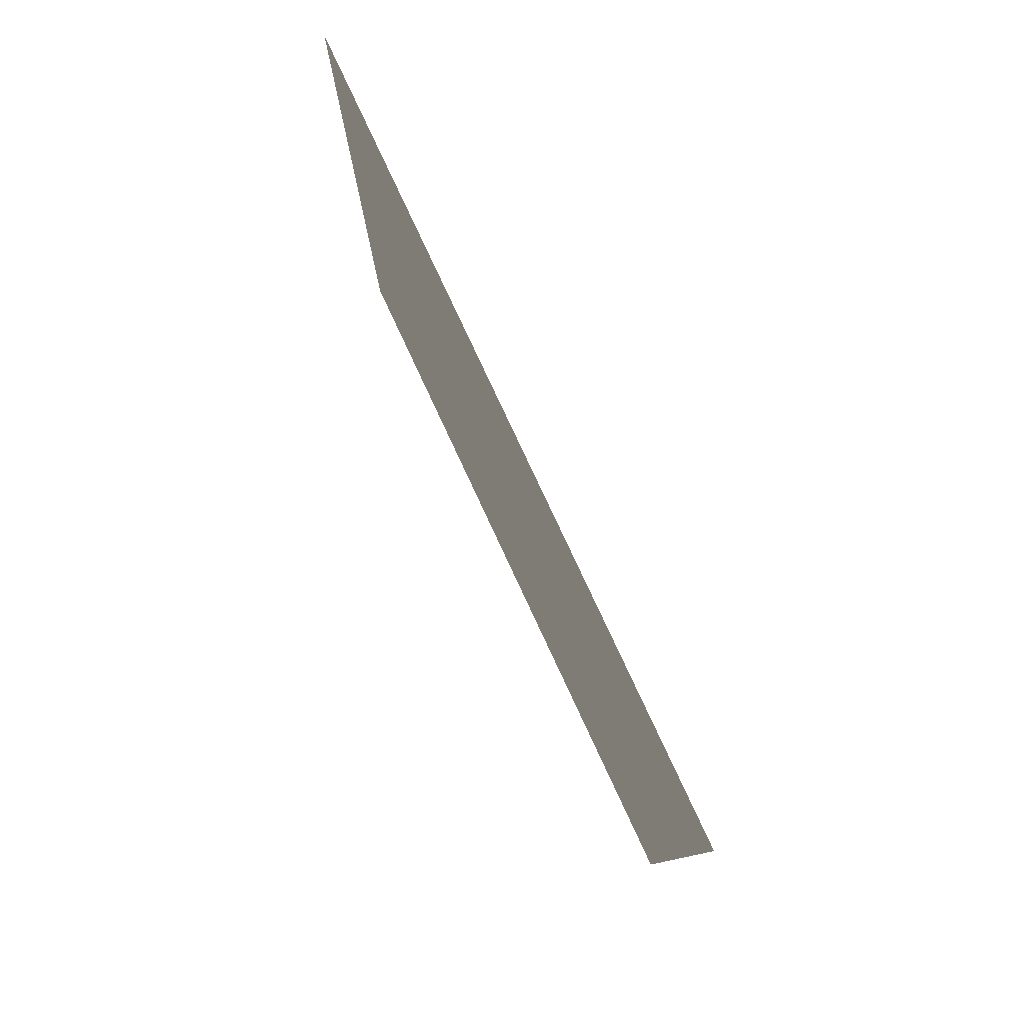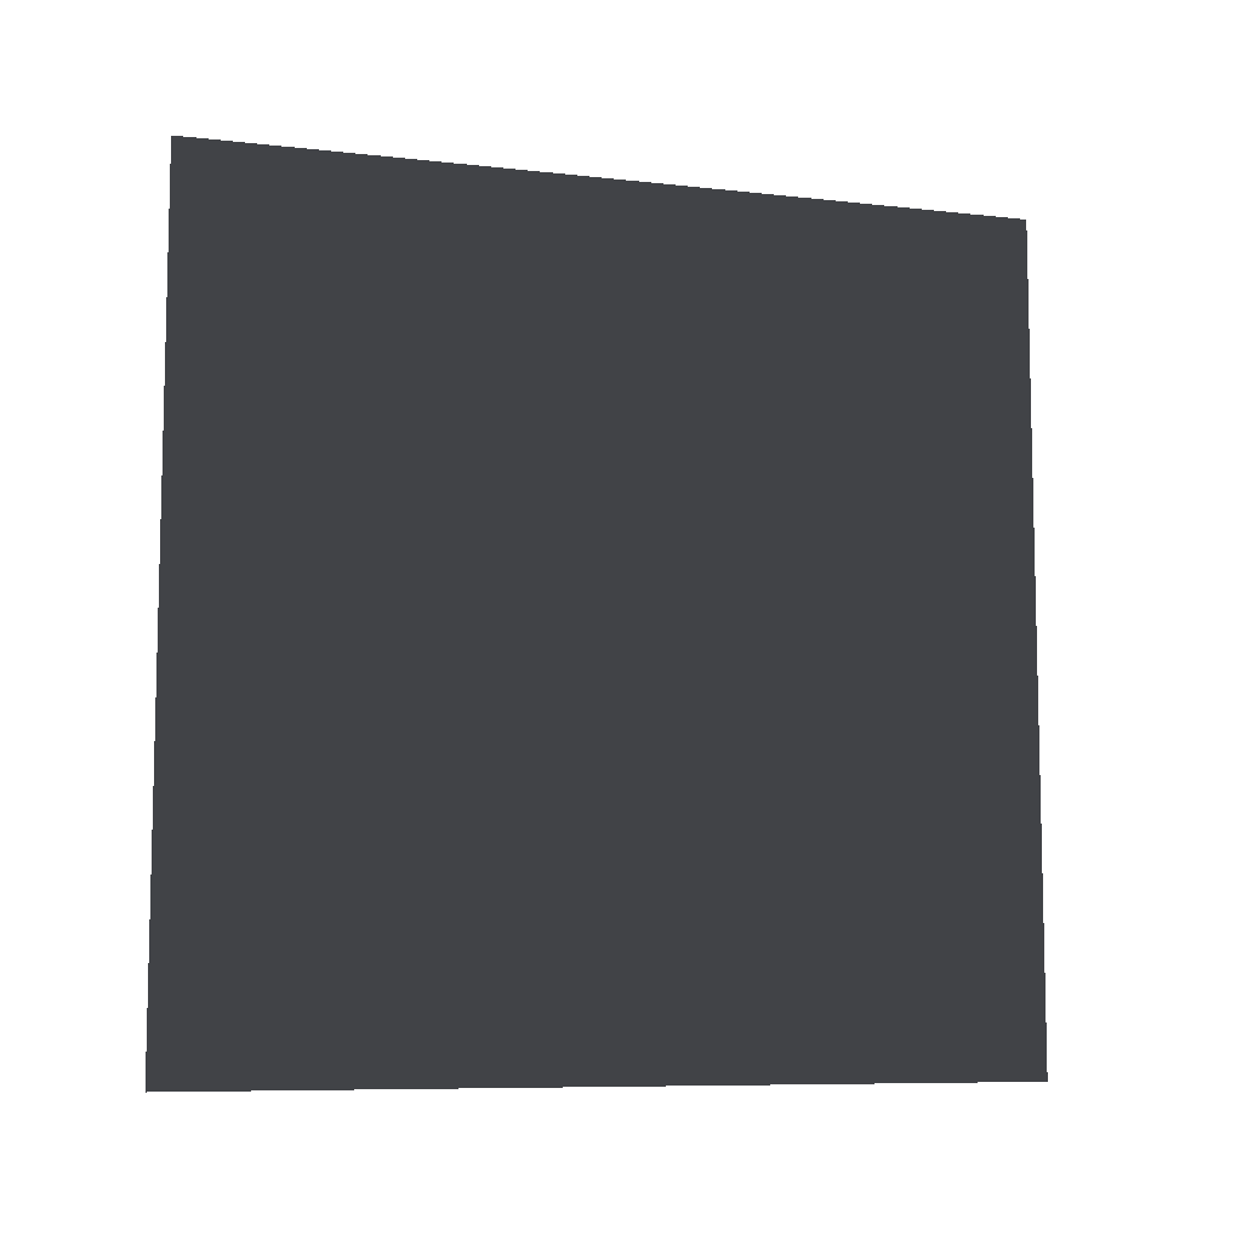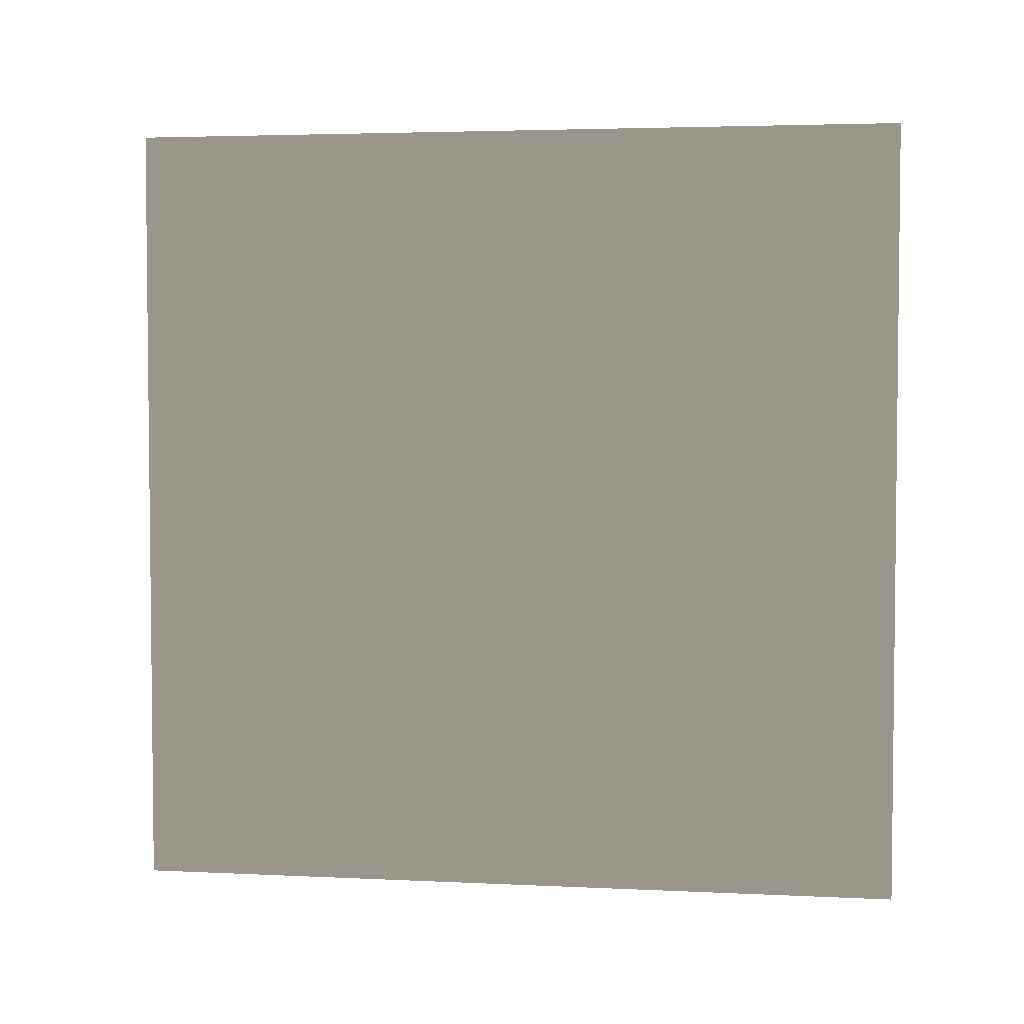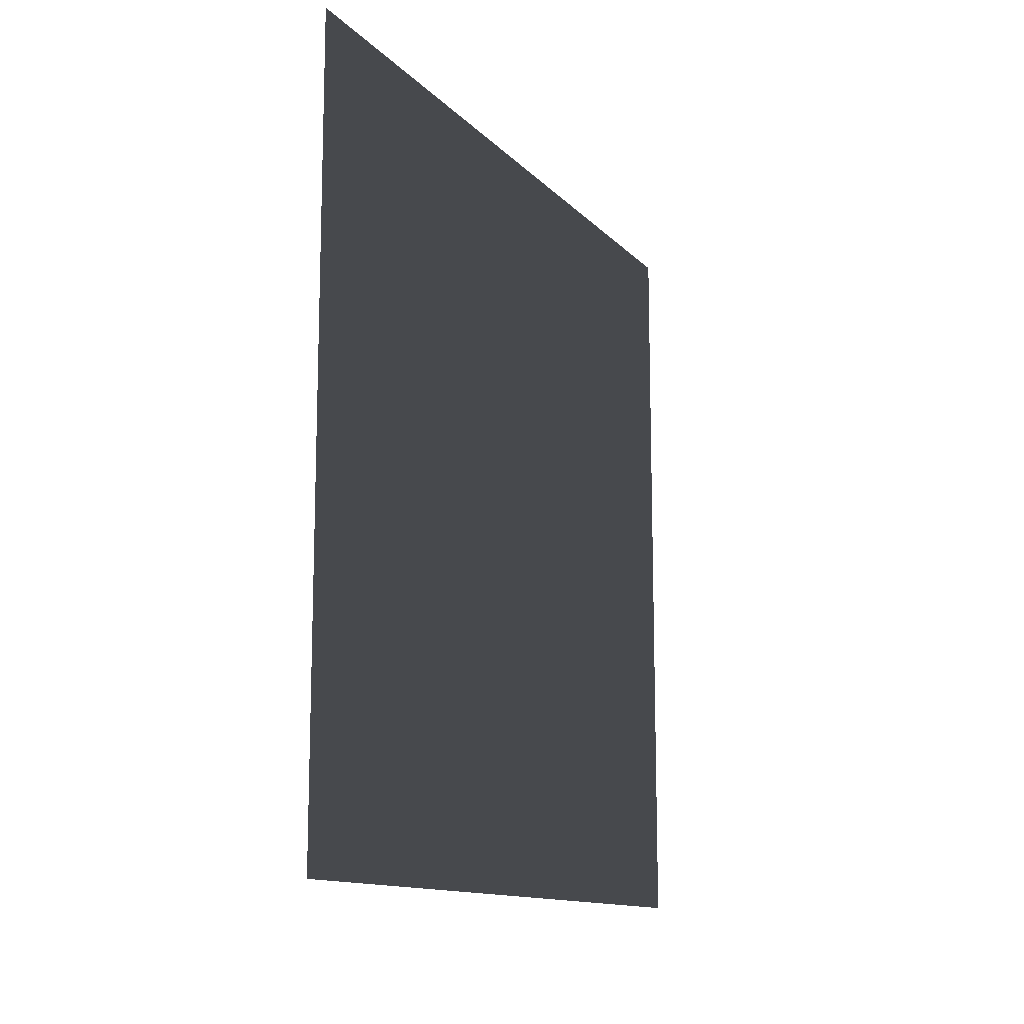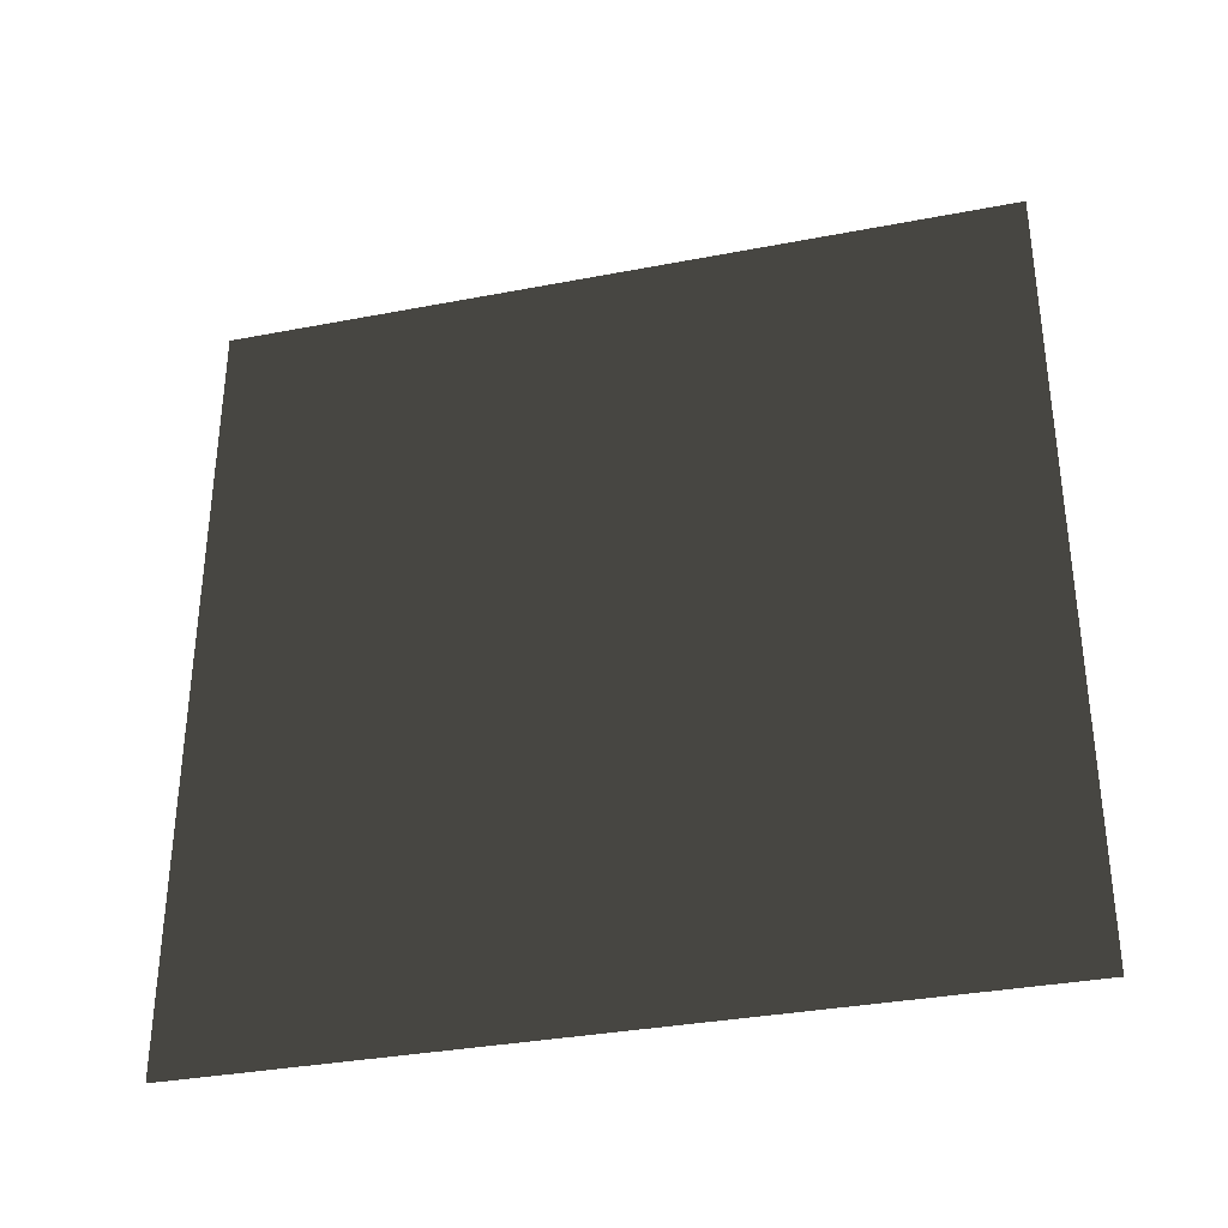
<metadata>
{"format":"obj","ext":"obj","renderer":"f3d","projection":"perspective","resolution":1024,"background":"white","views":[{"elev":79.5,"azim":155.0,"up":"+Y"},{"elev":-8.4,"azim":-107.1,"up":"+Z"},{"elev":3.7,"azim":99.2,"up":"+Z"},{"elev":-12.8,"azim":-154.3,"up":"+Z"},{"elev":-34.0,"azim":104.6,"up":"+Z"}]}
</metadata>
<code>
v -1.135e-06 3 5.885e-06
v -4.663e-07 -3.706e-07 3
v -4.663e-07 3 3
v -1.135e-06 -7.595e-08 6.016e-06
g wall08_11241_1254
f 1 3 2
f 2 4 1

</code>
